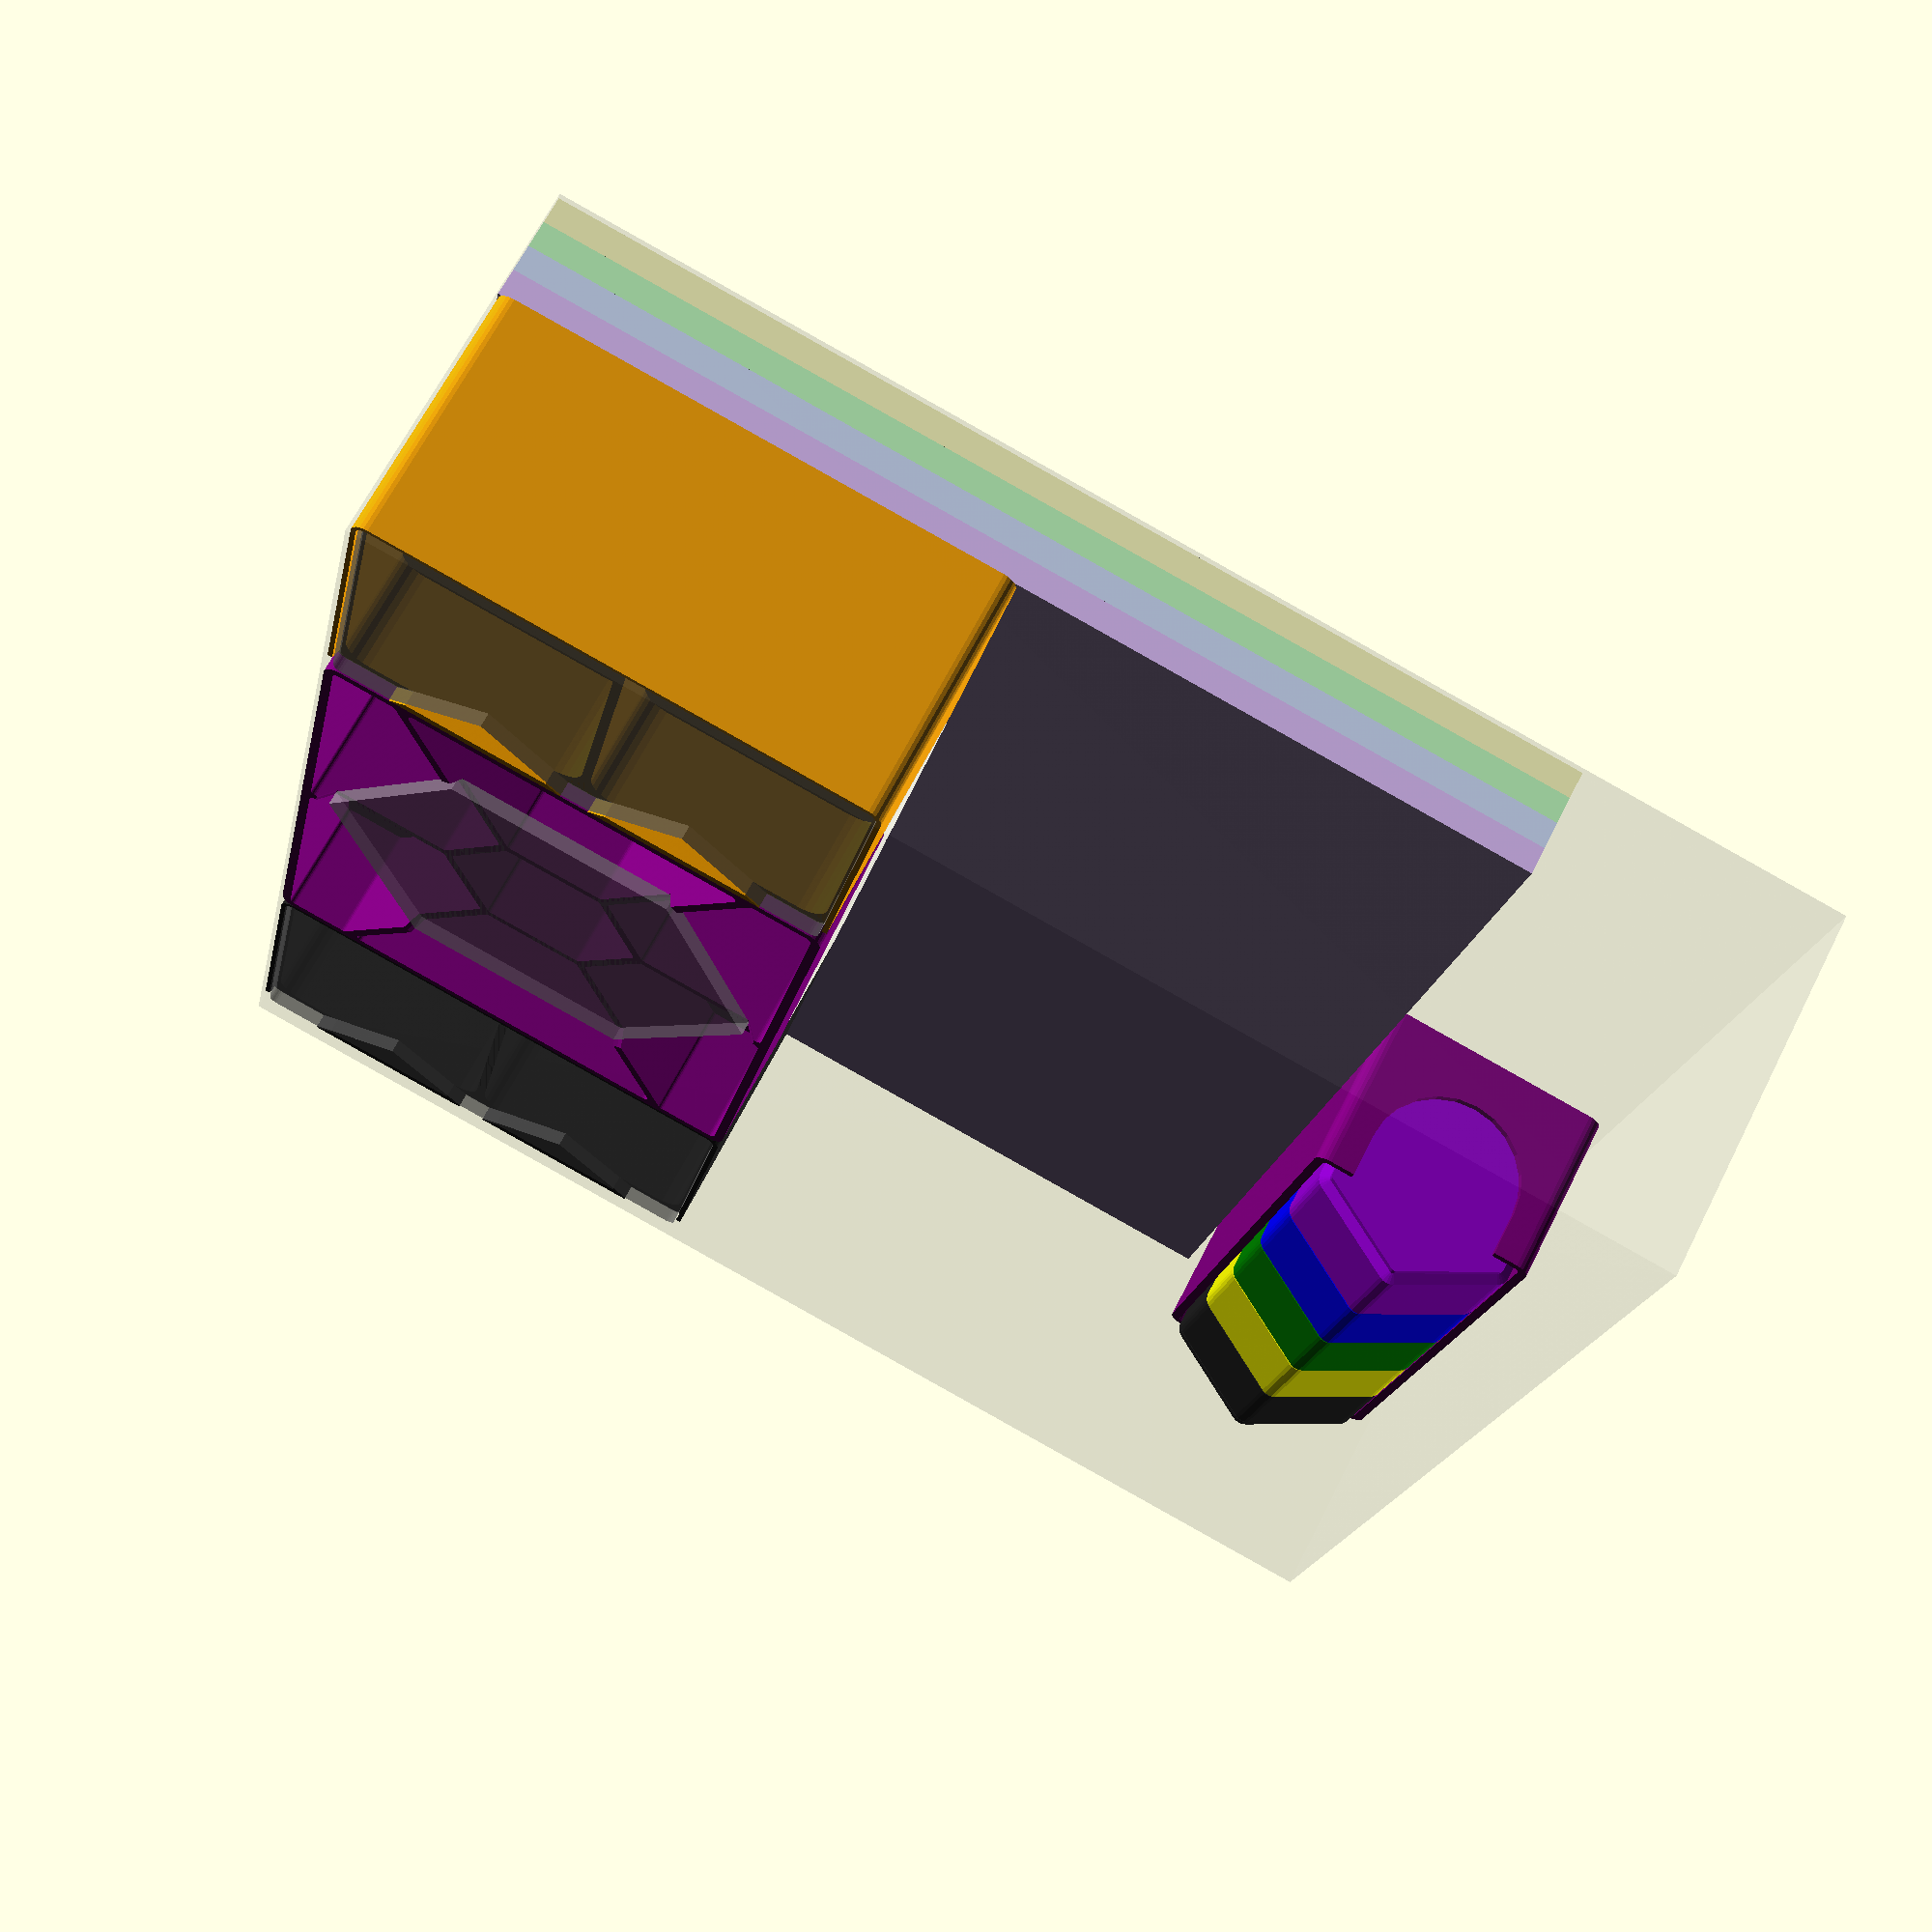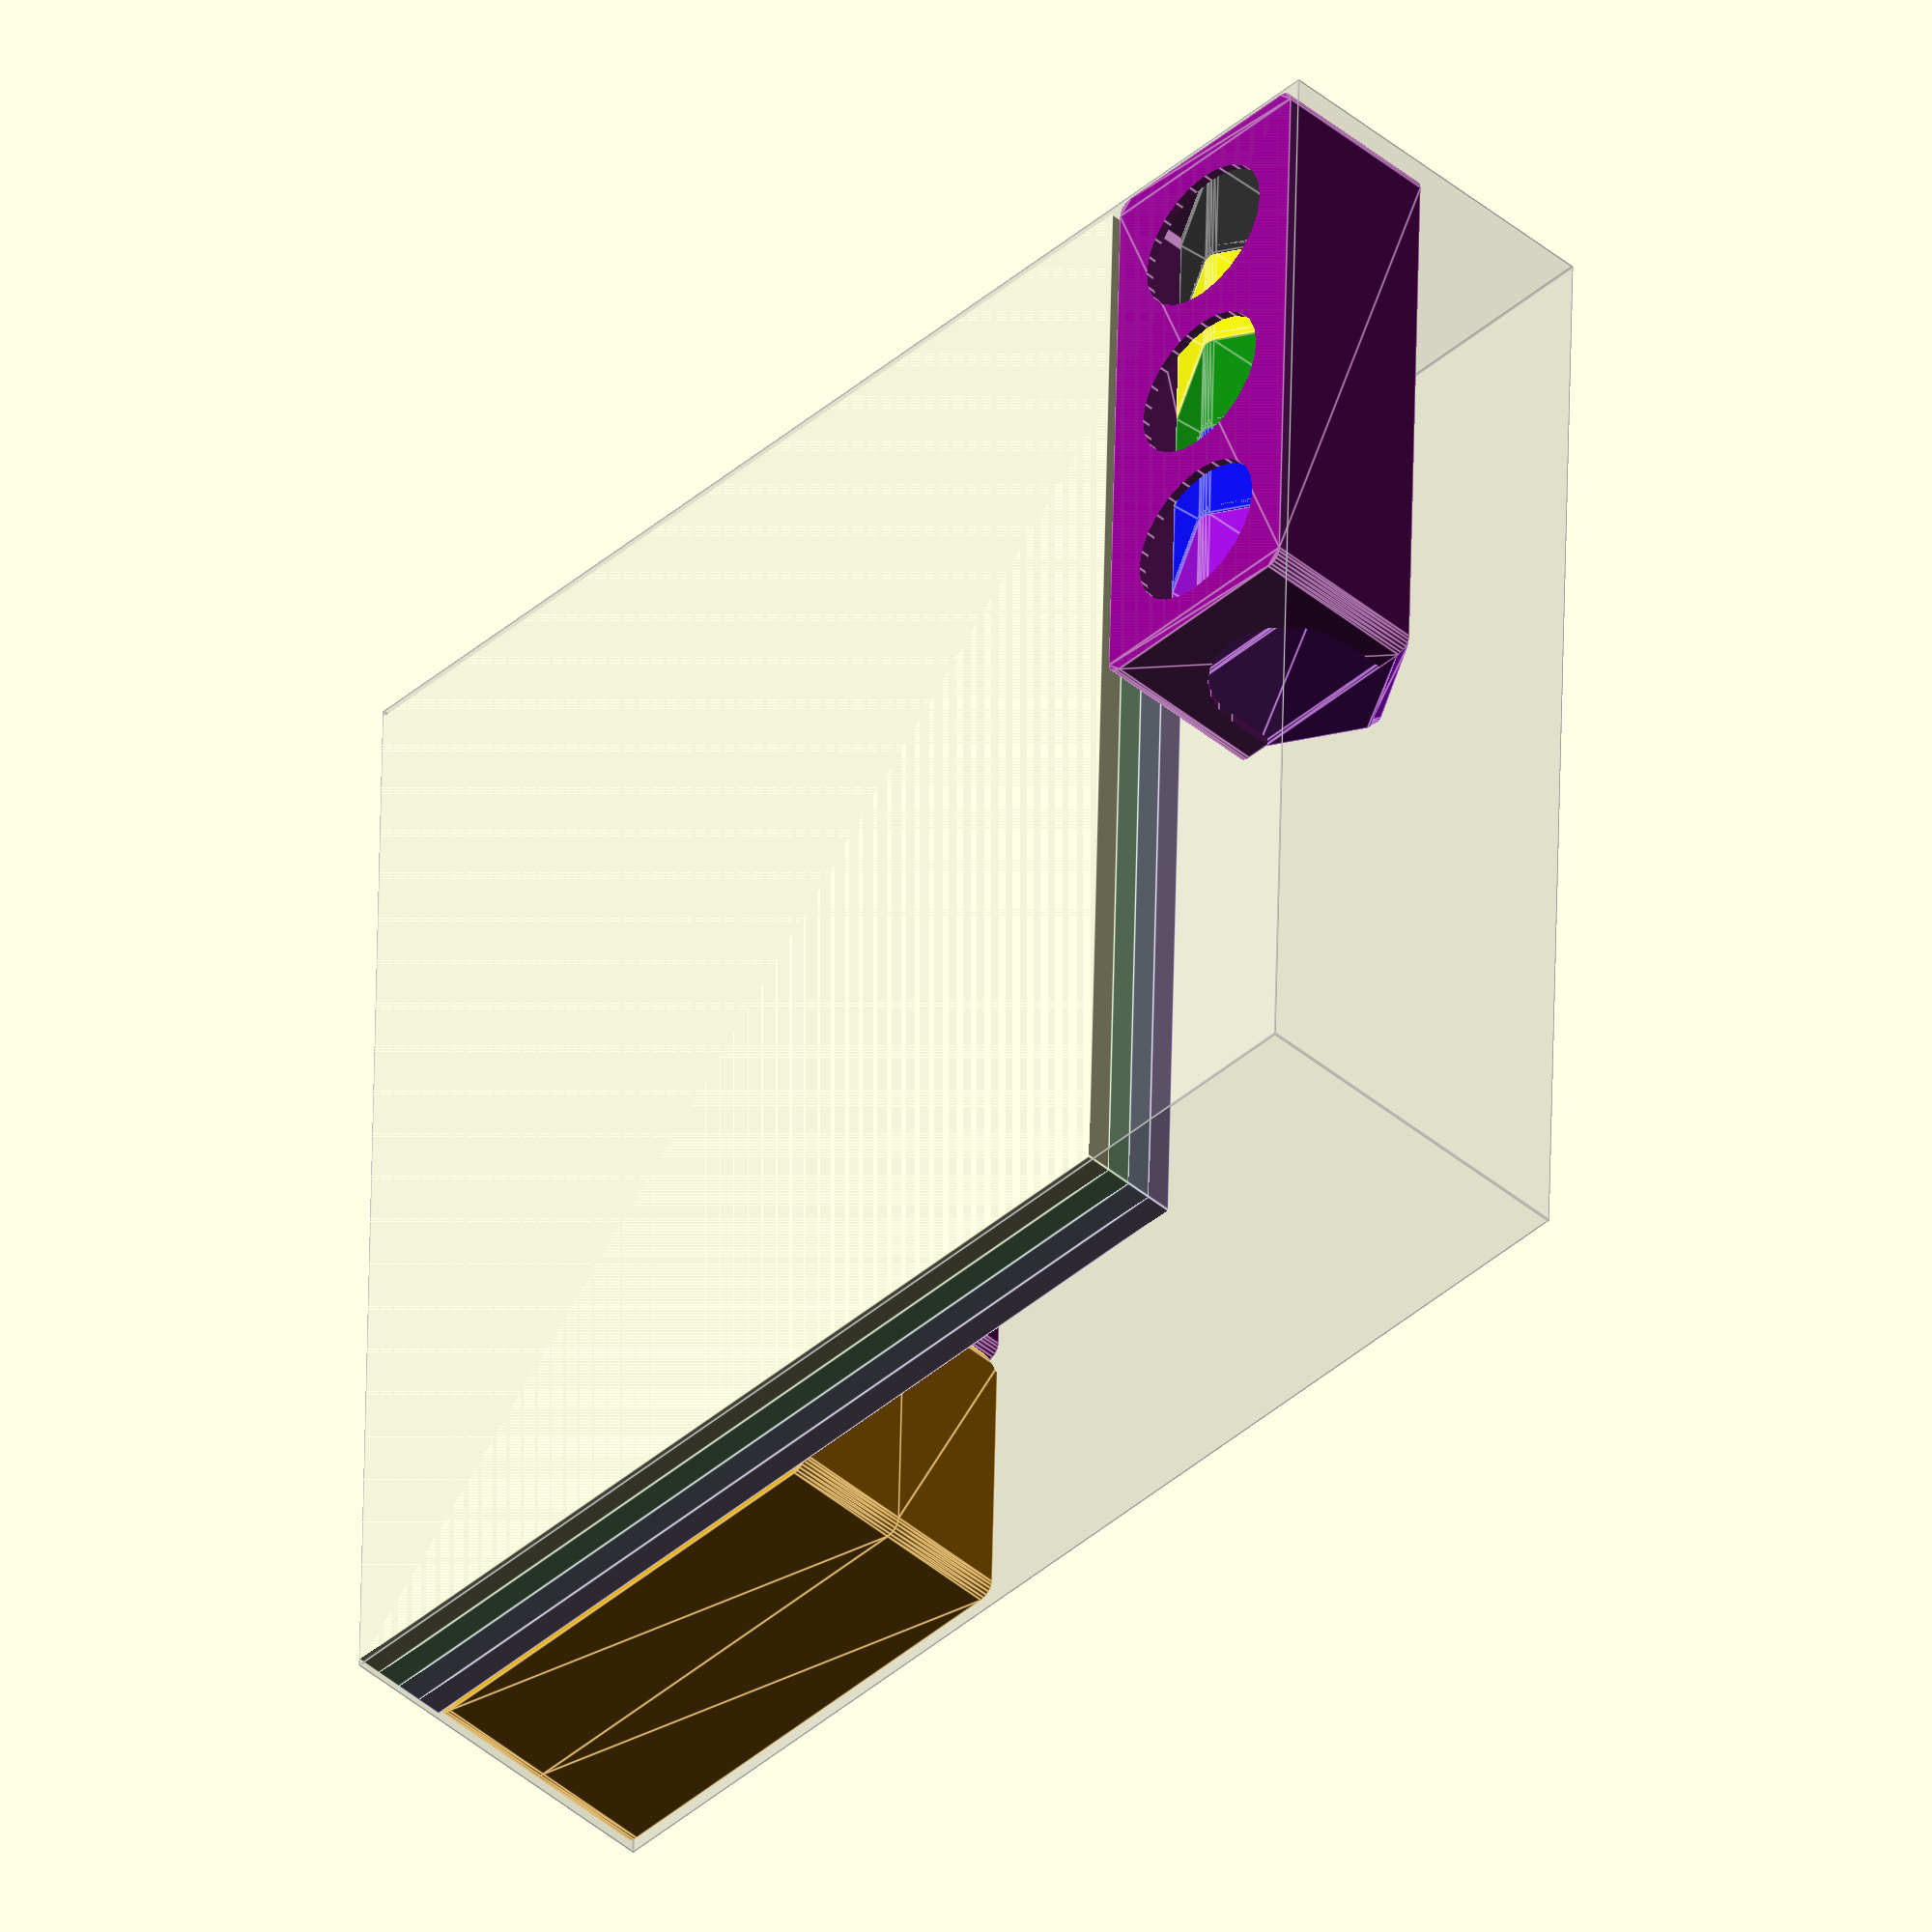
<openscad>
layer_height = 0.2;
extrusion_width = 0.45;
extrusion_overlap = layer_height * (1 - PI/4);
extrusion_spacing = extrusion_width - extrusion_overlap;

// convert between path counts and spacing, qspace to quantize
function xspace(n=1) = n*extrusion_spacing;
function nspace(x=xspace()) = x/extrusion_spacing;
function qspace(x=xspace()) = xspace(round(nspace(x)));
function cspace(x=xspace()) = xspace(ceil(nspace(x)));
function fspace(x=xspace()) = xspace(floor(nspace(x)));

// convert between path counts and width, qwall to quantize
function xwall(n=1) = xspace(n) + (0<n ? extrusion_overlap : 0);
function nwall(x=xwall()) =  // first path gets full extrusion width
    x < 0 ? nspace(x) :
    x < extrusion_overlap ? 0 :
    nspace(x - extrusion_overlap);
function qwall(x=xwall()) = xwall(round(nwall(x)));
function cwall(x=xwall()) = xwall(ceil(nwall(x)));
function fwall(x=xwall()) = xwall(floor(nwall(x)));

// quantize thin walls only (less than n paths wide, default for 2 perimeters)
function qthin(x=xwall(), n=4.5) = x < xwall(n) ? qwall(x) : x;
function cthin(x=xwall(), n=4.5) = x < xwall(n) ? cwall(x) : x;
function fthin(x=xwall(), n=4.5) = x < xwall(n) ? fwall(x) : x;

// convert between layer counts and height, qlayer to quantize
function zlayer(n=1) = n*layer_height;
function nlayer(z=zlayer()) = z/layer_height;
// quantize heights
function qlayer(z=zlayer()) = zlayer(round(nlayer(z)));
function clayer(z=zlayer()) = zlayer(ceil(nlayer(z)));
function flayer(z=zlayer()) = zlayer(floor(nlayer(z)));

// unit vector for 0=x, 1=y, 2=z
function unit_axis(n) = [for (i=[0:1:2]) i==n ? 1 : 0];

// basic constants
tolerance = 0.001;
wall0 = xwall(4);
floor0 = qlayer(wall0);
gap0 = 0.1;

module raise(z=floor0) {
    translate([0, 0, z]) children();
}

$fa = 15;
$fs = min(layer_height/2, xspace(1)/2);

inch = 25.4;

// box metrics
interior = [231, 231, 67.5];  // box interior
module interior(a=0, center=false) {
    origin = [0, 0, center ? 0 : interior[2]/2];
    translate(origin) rotate(a) cube(interior, center=true);
}

// component metrics
Nplayers = 4;  // number of players, mats, design goal sets
Ntiles = 6;  // number of tiles per set
Vmat = [228, 184, 4.9];  // dual-layer mat dimensions (approx. 9in x 7.25in)
Hmats = Nplayers * Vmat[2];  // height of stacked mats
Hboard = 2.6;  // tile & token thickness
Hmanual = 0.9;  // approximate
Hroom = interior[2] - Hmats - Hmanual;
Rhex = 3/4 * 25.4;  // hex major radius (center to vertex)
Rbighex = 41;  // button key & master quilter hex

// hex container metrics
Hcap = clayer(4);  // total height of lid + plug
Hlid = floor0;  // height of cap lid
Hplug = Hcap - Hlid;  // depth of lid below cap
Rspace = 1;  // space between contents and box (sides + lid)
Rlid = Rspace+wall0;  // offset radius from contents to outer lid/box edge
Rplug = Rspace-gap0;  // offset radius from contents to lid plug
Alid = 30;  // angle of lid chamfer
Hseam = wall0/2 * tan(Alid) - zlayer(1/2);  // space between lid cap and box
Hchamfer = (Rlid-Rplug) * tan(Alid);

// block container metrics
Vblock = [92.5, (interior[1]-1) / 4, floor(Hroom / 2)];
Hrecess = clayer(Hboard+gap0);  // depth of tile recess
Hshelf = Vblock[2] - Hrecess;

Ghex = [[1, 0], [0.5, 1], [-0.5, 1], [-1, 0], [-0.5, -1], [0.5, -1]];
function hex_grid(x, y, r=Rhex) = [r*x, sin(60)*r*y];
function hex_points(grid=Ghex, r=Rhex) = [for (i=grid) hex_grid(i[0],i[1],r)];
function hex_min(grid=Ghex, r=Rhex) =
    hex_grid(min([for (i=grid) i[0]]), min([for (i=grid) i[1]]), r);

module hex_poly(grid=Ghex, r=Rhex, center=false) {
    origin = center ? [0, 0] : -hex_min(grid, r);
    translate(origin) polygon(hex_points(grid, r));
}
module hex_tile(n=1, grid=Ghex, r=Rhex, center=false) {
    linear_extrude(Hboard*n, center=center)
        hex_poly(grid=grid, r=r, center=center);
}
module hex_lid(grid=Ghex, r=Rhex, center=false) {
    xy_min = hex_min(grid, r);
    origin = center ? [0, 0, 0] : [Rlid - xy_min[0], Rlid - xy_min[1], 0];
    translate(origin) {
        minkowski() {
            linear_extrude(Hlid, center=false)
                hex_poly(grid=grid, r=r, center=true);
            mirror([0, 0, 1]) {
                cylinder(h=Hplug, r=Rplug);
                cylinder(h=Hchamfer, r1=Rlid, r2=Rplug);
            }
        }
    }
}

function hex_box_height(n=1, plug=false) =
    clayer(floor0 + n*Hboard + Rspace + Hplug) + (plug ? Hplug : 0);
function stack_height(k=1, n=Ntiles, plug=true, lid=true) =
    k*hex_box_height(n) +
    (k-1)*clayer(Hseam) +
    (plug ? Hplug : 0) +
    (lid ? clayer(Hseam) + Hlid : 0);

module hex_box(n=1, plug=false, grid=Ghex, r=Rhex, center=false) {
    h = hex_box_height(n=n, plug=false);
    origin = center ? [0, 0] : -hex_min(grid, r) + [1, 1] * Rlid;
    translate(origin) {
        difference() {
            // exterior
            union() {
                linear_extrude(h, center=false)
                    offset(r=Rlid) hex_poly(grid=grid, r=r, center=true);
                if (plug) hex_lid(grid=grid, r=r, center=true);
            }
            // interior
            raise() linear_extrude(h, center=false)
                offset(r=Rlid-wall0) hex_poly(grid=grid, r=r, center=true);
            // lid chamfer
            raise(h+Hseam) hex_lid(grid=grid, center=true);
        }
        // ghost tiles
        %raise(floor0 + Hboard * n/2)
            hex_tile(n=n, grid=grid, r=r, center=true);
    }
}
module raise_lid(k=1, n=Ntiles, plug=true) {
    h = k * (hex_box_height(n) + clayer(Hseam)) + (plug ? Hplug : 0);
    raise(stack_height(k=k, n=n, plug=plug, lid=true) - Hlid) children();
}

module tile_hex_box(n=Ntiles, plug=true, center=false) {
    hex_box(n=n, plug=plug, grid=Ghex, center=center);
}
module tile_hex_lid(center=false) {
    hex_lid(grid=Ghex, center=center);
}

xstack = [stack_height(Nplayers+1), 2*(sin(60)*Rhex+Rlid), 2*(Rhex+Rlid)];

module hex_box_tray(center=false) {
    margin = 1;
    wall = margin + wall0;
    function align(x) = ceil(x+2*wall0+1) - 2*wall;
    tray = [align(xstack[0]), align(xstack[1])];
    rise = floor(xstack[2] * 3/4);
    cut = (tray[0]+2*wall) / 4;
    difference() {
        linear_extrude(rise) offset(r=margin+wall0)
            square(tray, center=center);
        raise() linear_extrude(rise) offset(r=margin)
            square(tray, center=center);
        raise(floor0+xstack[2]/2) {
            raise(rise/2) cube([2*xstack[0], cut, rise], center=true);
            rotate([0, 90, 0]) cylinder(d=cut, h=2*xstack[0], center=true);
        }
        for (x=[-1.25, 0, 1.25]) translate([x*cut, 0])
            cylinder(d=cut, h=3*floor0, center=true);
    }
}

ctile = [90.1, 56.2];  // cat tile footprint
ctile_radius = 1.6;  // corner radius
ctile_banner = 9;  // width of nameplate banner
ctile_pattern = [18.5, 47];  // distance from top center to pattern notch

module rounded_square(r, size, center=true) {
    offset(r=r) offset(r=-r) square(size, center);
}

module cat_tile_outline(delta=0, tray=false, center=false) {
    origin = center ? [0, 0] : ctile/2;
    translate(origin) offset(delta=delta) {
        if (tray) {  // tray cutout shape
            xstrip = (ctile[0] - ctile_banner) / 2;
            ystrip = (ctile[1] - ctile_banner) / 2;
            translate([0, ystrip])
                rounded_square(ctile_radius, [ctile[0], ctile_banner]);
            for (i=[-1,+1]) translate([i*xstrip, -ctile_banner/4])
                square([ctile_banner, ctile[1]-ctile_banner/2], center=true);
        } else {
            xhex = ctile_pattern[0];
            yhex = Rhex - ctile[1]/2 + ctile_pattern[1];
            difference() {
                rounded_square(ctile_radius, ctile);
                for (i=[-1,+1]) translate([i*xhex, -yhex]) rotate(90)
                    hex_poly(center=true);
            }
        }
    }
}
module cat_tile(tray=false, center=false) {
    linear_extrude(Hboard) cat_tile_outline(tray=tray, center=center);
}
module cat_tile_box(color=undef, center=false) {
    lip = xwall(2);
    gap = (Vblock[1] - lip - ctile[1]) / 2;
    border = lip + gap;
    foot = [ctile[0] + 2*border, Vblock[1]];
    well = [(foot[0] - 3*wall0) / 2, (foot[1] - 2*wall0)];
    rext = border + ctile_radius;  // exterior corner radius
    rint = rext - wall0 + 3.6;  // interior corner radius
    origin = center ? [0, 0] : foot/2;
    translate(origin) {
        *translate([0, -lip/2, Hshelf]) cat_tile(tray=true, center=true);
        %translate([0, -lip/2, Hshelf]) cat_tile(center=true);
        color(color) difference() {
            // shell
            linear_extrude(Vblock[2]) rounded_square(rext, foot);
            // interior
            for (i=[-1,+1]) translate([i*(well[0]+wall0)/2, 0, floor0])
                linear_extrude(Vblock[2]) rounded_square(rint, well);
            // lip
            translate([0, -lip/2, Hshelf]) linear_extrude(2*Hrecess)
                cat_tile_outline(gap, tray=true, center=true);
            // lip bevel
            for (i=[-1,+1])
                translate([i*(foot[0]-wall0)/2, -foot[1]/2, Hshelf])
                rotate([0, -90, 0]) linear_extrude(2*wall0, center=true)
                polygon([[0, 0], [0, wall0],
                        [2*Hrecess, wall0+2*Hrecess], [2*Hrecess, 0]]);
            // tile notches
            translate([0, -lip/2-gap, Hshelf]) linear_extrude(2*Hrecess)
                cat_tile_outline(0.01, center=true);
        }
    }
}

module button_tile(center=false) {
    origin = center ? [0, 0] : [sin(60)*Rbighex, Rbighex];
    translate(origin) rotate(90) hex_tile(r=Rbighex, center=true);
}

module button_box(color=undef, center=false) {
    foot = [Vblock[0], 2*Vblock[1]];
    rext = 2.7;  // match cat tile boxes
    rint = rext - wall0;
    well = [foot[0]-2*wall0, foot[1]-2*wall0];

    // token well dimensions (radial version)
    yside = 0;
    xside = well[0]/2 + wall0/2;
    yend = well[1]/2 + wall0/2;
    xend = yend * tan(30);
    ymid = Rhex * sin(60);
    xmid = Rhex * cos(60);
    pside = [
        [Rhex, 0], [xside, yside], [xside, yend], [xend, yend], [xmid, ymid]
    ];
    pend = [[xmid, ymid], [xend, yend], [-xend, yend], [-xmid, ymid]];

    module well_poly(scale=[1,1]) {
        linear_extrude(Vblock[2])
            offset(r=rint) offset(r=-wall0/2-rint) scale(scale) children();
    }

    origin = center ? [0, 0] : foot/2;
    translate(origin) {
        *raise(Hshelf+Hboard/2) button_tile(center=true);
        %rotate(90) raise(Hshelf+Hboard/2) button_tile(center=true);
        color(color) difference() {
            // shell
            linear_extrude(Vblock[2]) rounded_square(rext, foot);
            // scoring tile recess
            raise(Hshelf) cylinder(Hrecess/sin(60), Rbighex, Rbighex+Hrecess);
            // token wells
            raise() {
                well_poly() hex_poly(center=true);
                well_poly([+1, +1]) polygon(pside);
                well_poly([-1, +1]) polygon(pside);
                well_poly([+1, -1]) polygon(pside);
                well_poly([-1, -1]) polygon(pside);
                well_poly([+1, +1]) polygon(pend);
                well_poly([+1, -1]) polygon(pend);
            }
        }
    }
}

// complete organizer
union() {
    %color("gray", 0.1) interior();
    translate([0, (Vmat[1]-interior[1])/2, 0]) {
        raise(0.5*Vmat[2]) color("#ffffc0") cube(Vmat, center=true);
        raise(1.5*Vmat[2]) color("#c0ffc0") cube(Vmat, center=true);
        raise(2.5*Vmat[2]) color("#d0e0ff") cube(Vmat, center=true);
        raise(3.5*Vmat[2]) color("#e0c0ff") cube(Vmat, center=true);
    }

    translate([interior[0]/4, Vmat[1]/2, 0]) {
        color("purple") hex_box_tray(center=true);
        // stack of hex boxes
        raise(floor0+xstack[2]/2) rotate([0, 90, 0]) raise(-xstack[0]/2) {
            colors = ["darkviolet", "blue", "green", "yellow", "#202020"];
            for (i=[0:Nplayers]) {
                raise_lid(i) color(colors[i]) tile_hex_box(center=true);
            }
            color("#202020") raise_lid(Nplayers+1) tile_hex_lid(center=true);
        }
    }
    rotate(90) translate([(Vblock[0]-interior[0])/2, 0, Hmats]) {
        translate([0, -Vblock[1]*3/2]) {
            cat_tile_box(color="#202020", center=true);
            raise(Vblock[2])
                cat_tile_box(color="#202020", center=true);
        }
        translate([0, -Vblock[1]*1/2])
            cat_tile_box(color="ivory", center=true);
        translate([0, +Vblock[1]*1/2])
            cat_tile_box(color="ivory", center=true);
        translate([0, +Vblock[1]*3/2]) {
            cat_tile_box(color="orange", center=true);
            raise(Vblock[2])
                cat_tile_box(color="orange", center=true);
        }
        raise(Vblock[2]) button_box("purple", center=true);
    }
}

// single objects
*raise_lid(0, 0) tile_hex_lid(center=true);
*raise_lid(0, 0) tile_hex_box(center=true);
*hex_box_tray(center=true);
*cat_tile_box(center=true);
*button_box(center=true);

</openscad>
<views>
elev=114.6 azim=282.4 roll=153.3 proj=p view=solid
elev=224.4 azim=88.5 roll=314.3 proj=o view=edges
</views>
